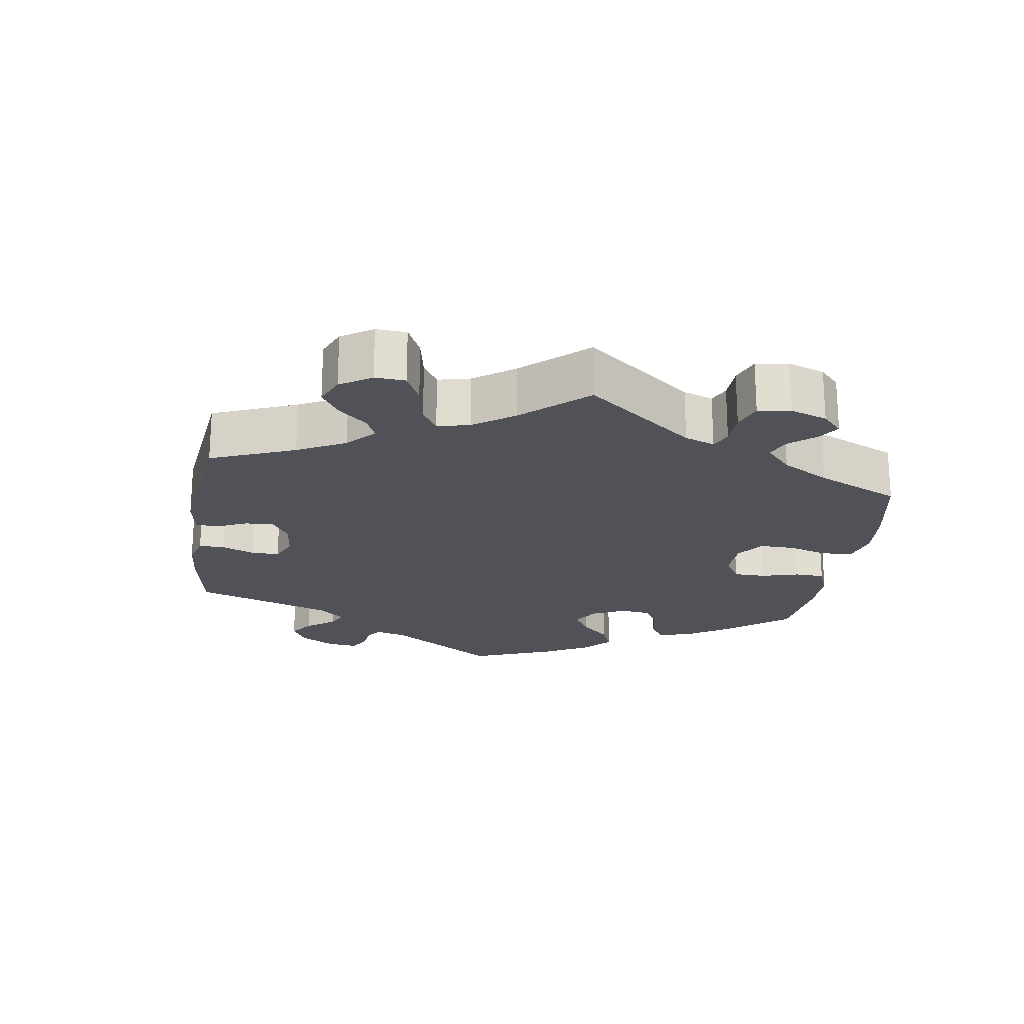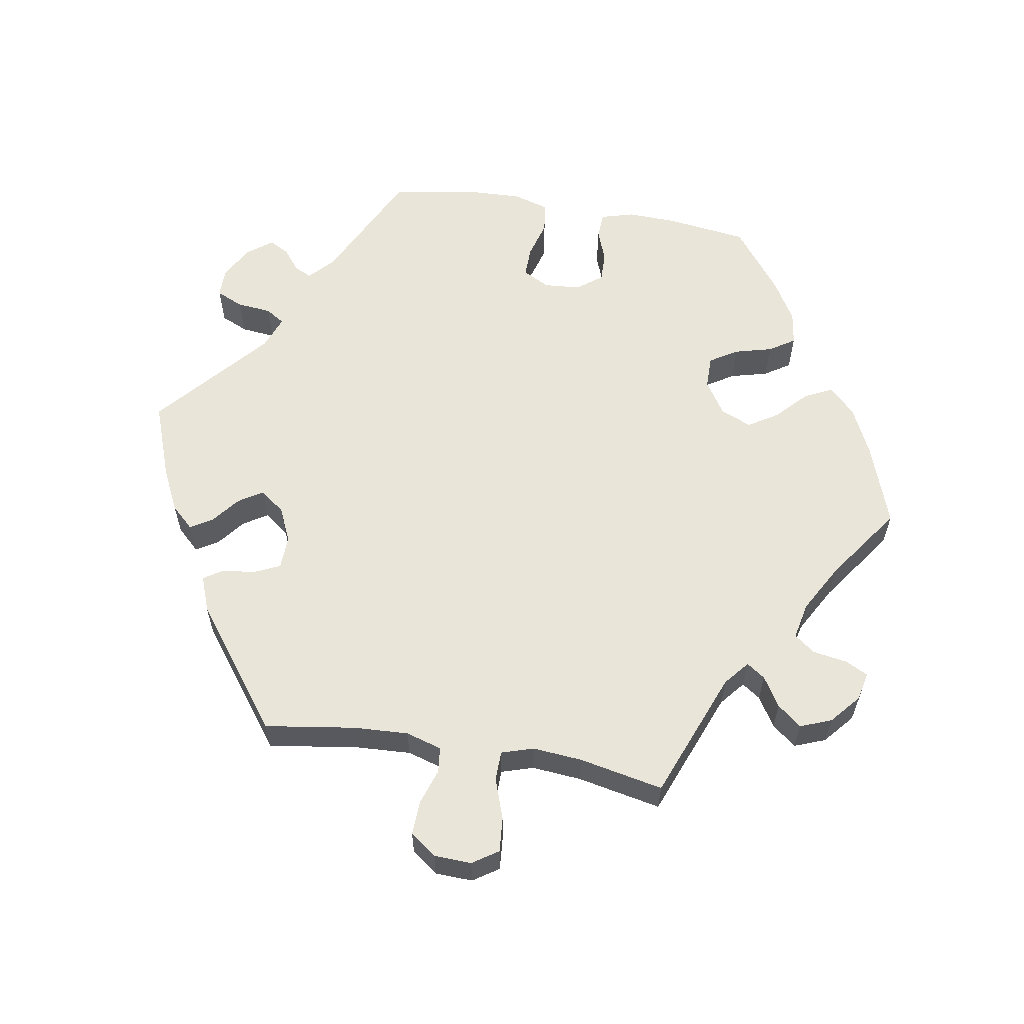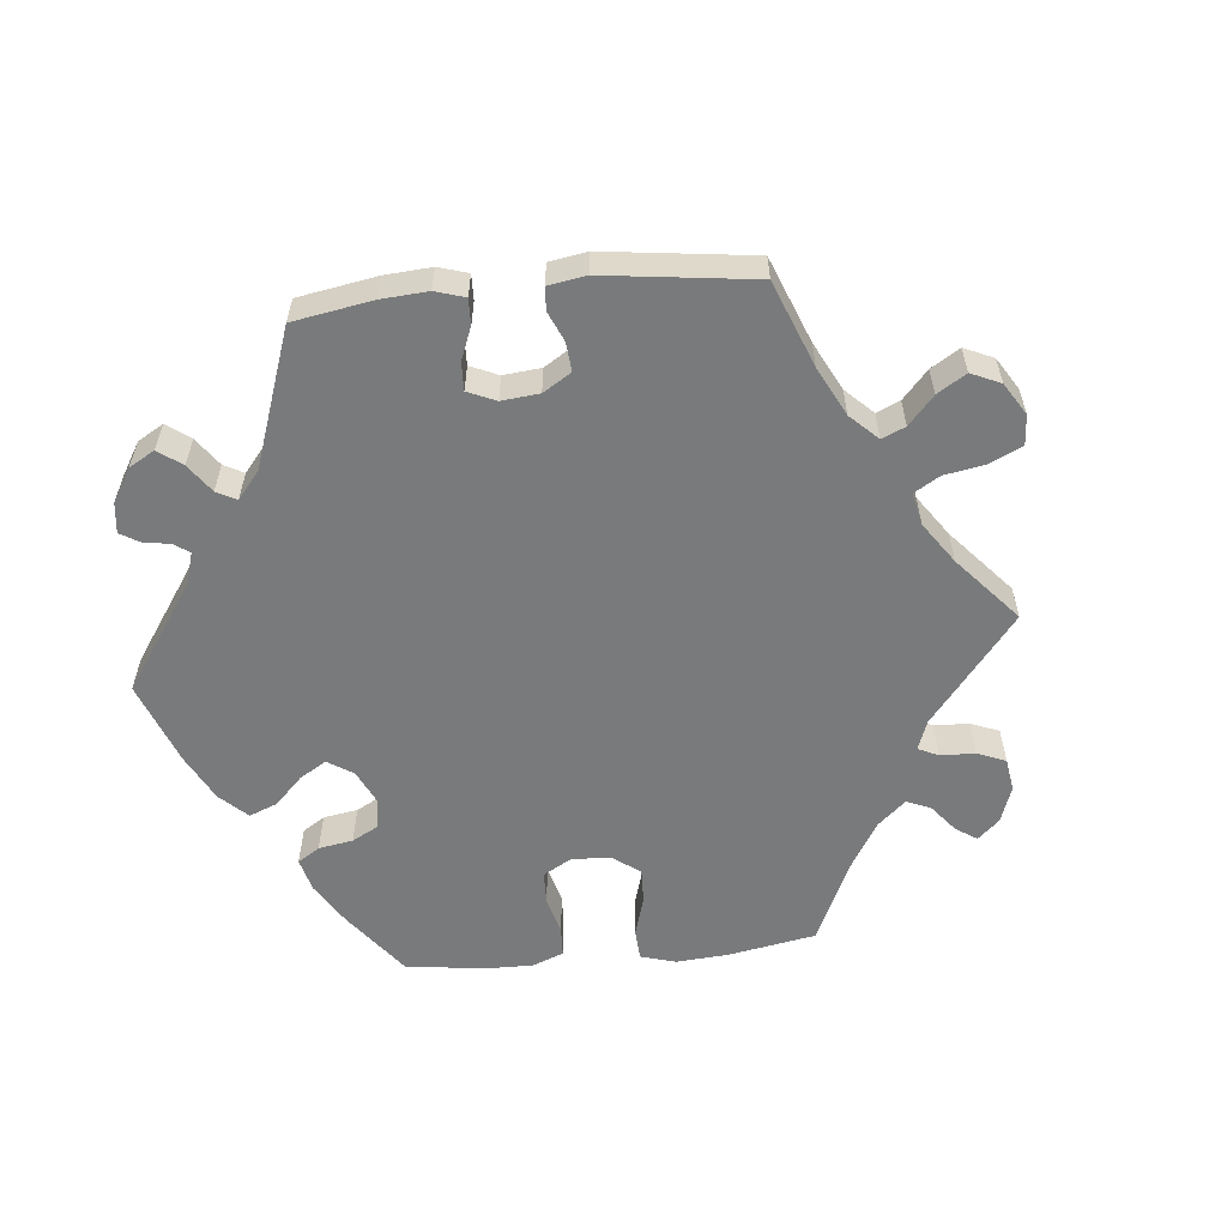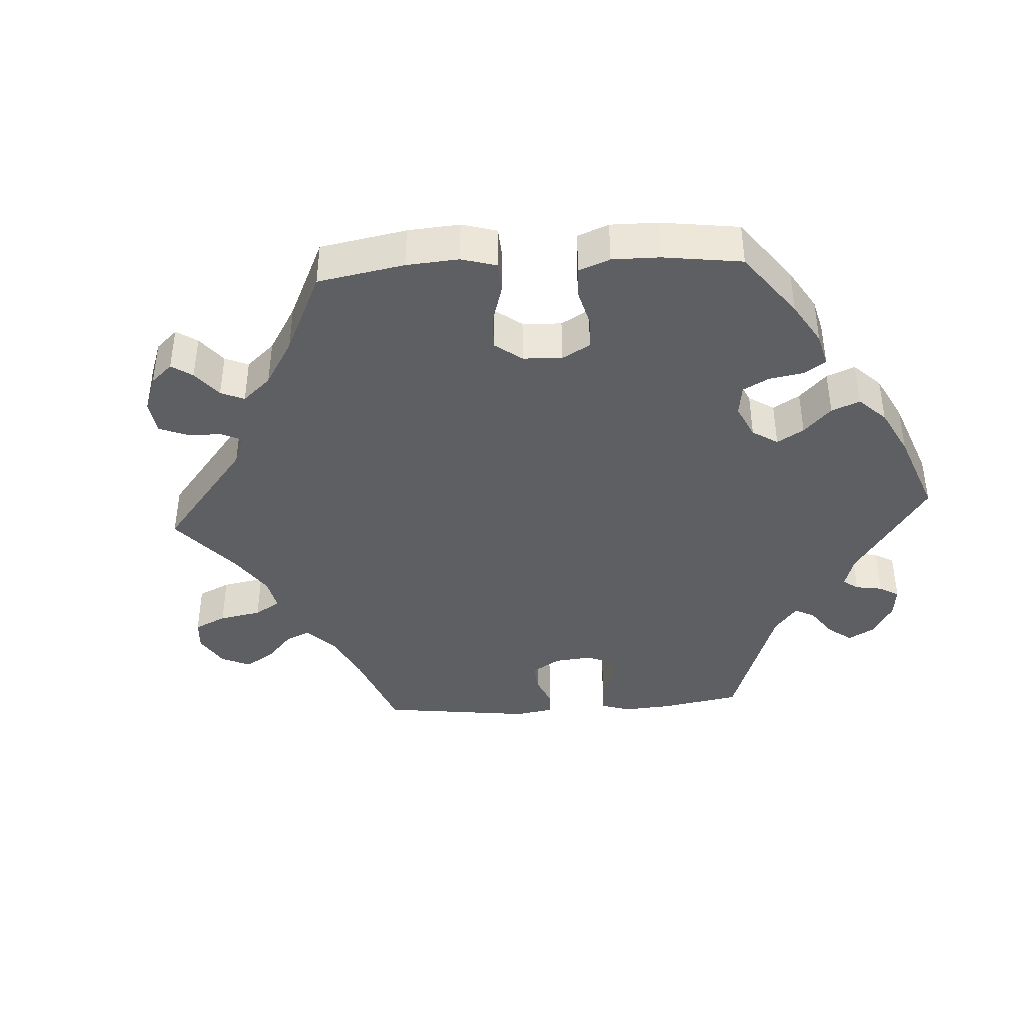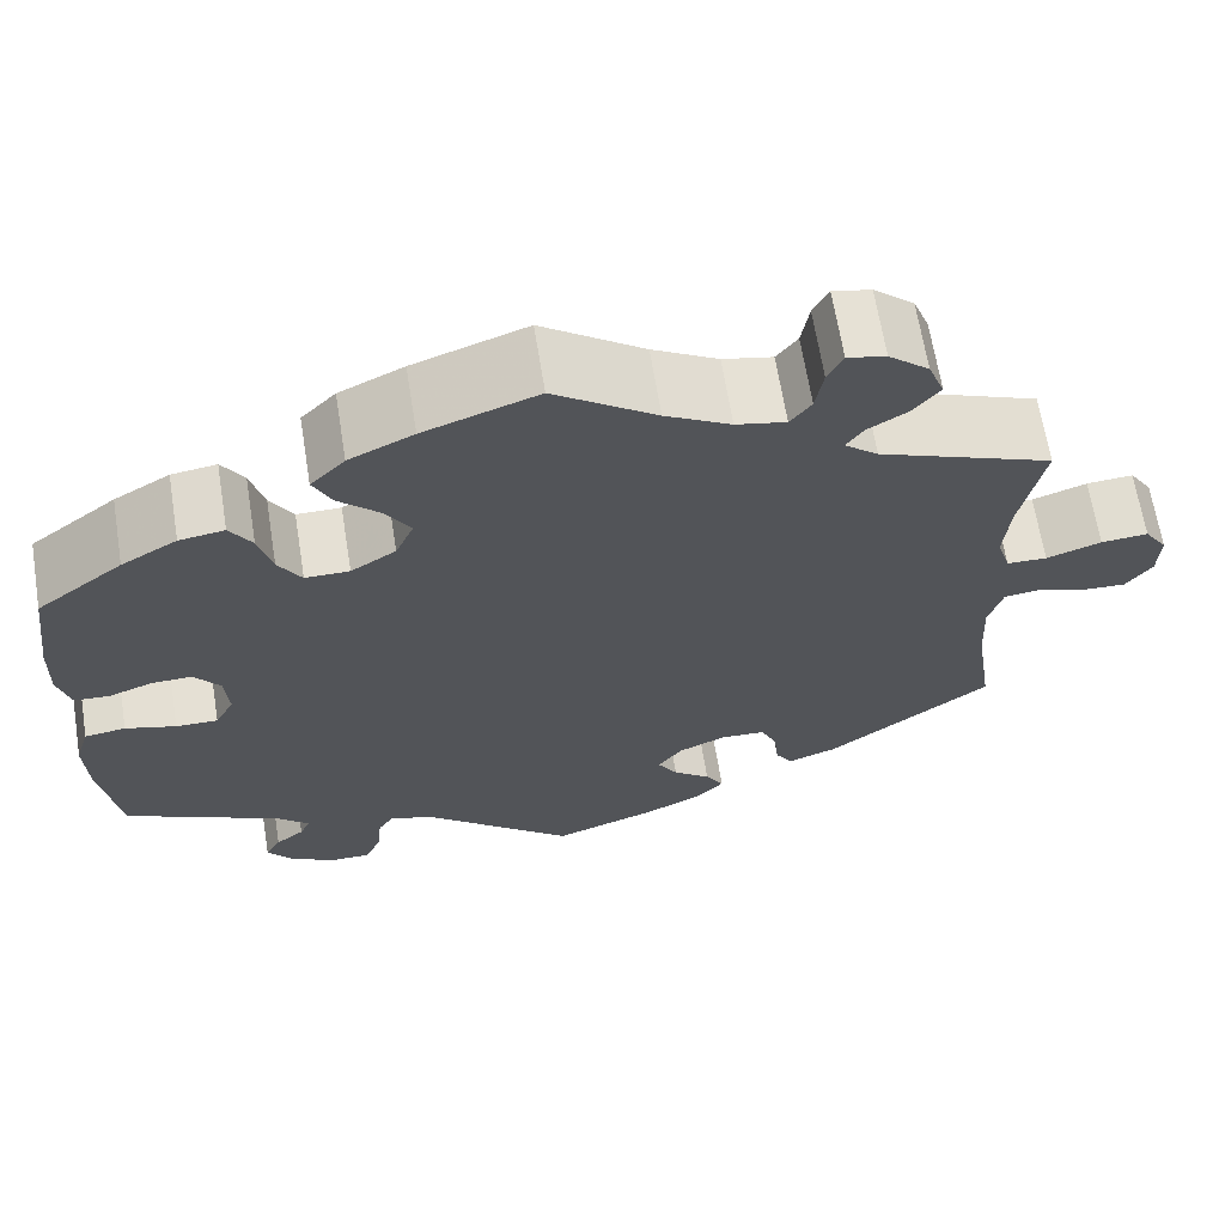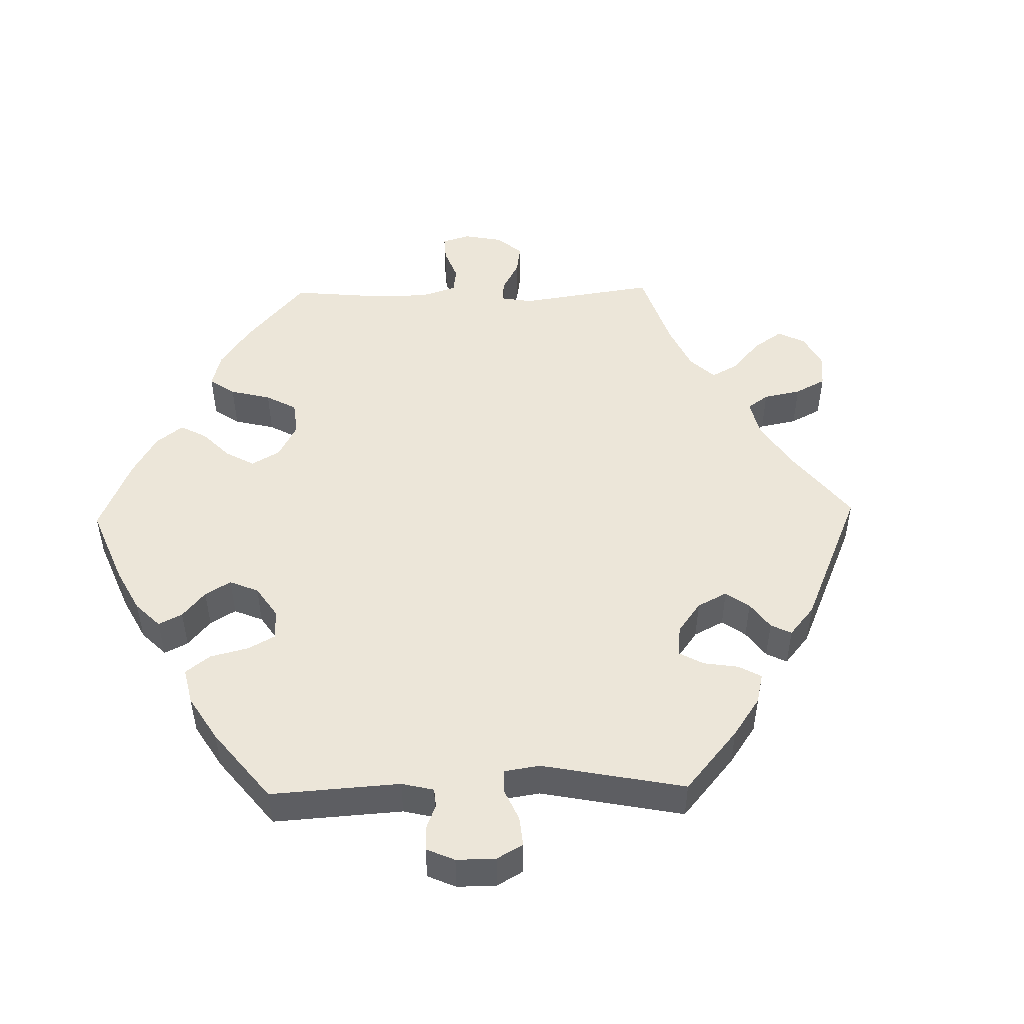
<metadata>
{"format":"obj","ext":"obj","renderer":"f3d","projection":"perspective","resolution":1024,"background":"white","views":[{"elev":-21.5,"azim":-68.3,"up":"+Y"},{"elev":59.7,"azim":-80.4,"up":"+Y"},{"elev":-58.0,"azim":-144.5,"up":"+Y"},{"elev":-40.8,"azim":33.6,"up":"+Y"},{"elev":65.9,"azim":170.8,"up":"+Z"},{"elev":49.2,"azim":148.7,"up":"+Y"}]}
</metadata>
<code>
v 0.515 0.07 0.174
v 0.517 0.07 0.105
v 0.504 0.07 0.058
v 0.467 0.07 0.056
v 0.421 0.07 0.073
v 0.379 0.07 0.074
v 0.352 0.07 0.039
v 0.348 0.07 -0.013
v 0.368 0.07 -0.051
v 0.412 0.07 -0.05
v 0.465 0.07 -0.035
v 0.508 0.07 -0.041
v 0.523 0.07 -0.091
v 0.52 0.07 -0.165
v 0.5 0.07 -0.289
v 0.336 0.07 -0.369
v 0.302 0.07 -0.401
v 0.313 0.07 -0.425
v 0.343 0.07 -0.449
v 0.359 0.07 -0.477
v 0.333 0.07 -0.512
v 0.285 0.07 -0.539
v 0.243 0.07 -0.539
v 0.226 0.07 -0.501
v 0.221 0.07 -0.452
v 0.204 0.07 -0.425
v 0.157 0.07 -0.443
v 0.001 0.07 -0.578
v -0.106 0.07 -0.539
v -0.166 0.07 -0.51
v -0.196 0.07 -0.478
v -0.177 0.07 -0.447
v -0.138 0.07 -0.416
v -0.117 0.07 -0.382
v -0.143 0.07 -0.347
v -0.192 0.07 -0.325
v -0.239 0.07 -0.327
v -0.256 0.07 -0.364
v -0.261 0.07 -0.41
v -0.279 0.07 -0.437
v -0.33 0.07 -0.418
v -0.501 0.07 -0.289
v -0.482 0.07 -0.161
v -0.478 0.07 -0.084
v -0.493 0.07 -0.033
v -0.529 0.07 -0.029
v -0.58 0.07 -0.046
v -0.628 0.07 -0.048
v -0.655 0.07 -0.011
v -0.657 0.07 0.042
v -0.633 0.07 0.078
v -0.584 0.07 0.074
v -0.527 0.07 0.054
v -0.485 0.07 0.055
v -0.471 0.07 0.1
v -0.477 0.07 0.17
v -0.501 0.07 0.289
v -0.32 0.07 0.36
v -0.285 0.07 0.389
v -0.303 0.07 0.415
v -0.345 0.07 0.441
v -0.372 0.07 0.475
v -0.355 0.07 0.519
v -0.313 0.07 0.555
v -0.273 0.07 0.564
v -0.257 0.07 0.532
v -0.249 0.07 0.483
v -0.227 0.07 0.454
v -0.175 0.07 0.465
v -0.107 0.07 0.503
v -0.001 0.07 0.578
v 0.117 0.07 0.536
v 0.184 0.07 0.504
v 0.22 0.07 0.467
v 0.201 0.07 0.428
v 0.158 0.07 0.387
v 0.132 0.07 0.345
v 0.151 0.07 0.301
v 0.198 0.07 0.271
v 0.244 0.07 0.271
v 0.268 0.07 0.31
v 0.282 0.07 0.363
v 0.305 0.07 0.399
v 0.352 0.07 0.392
v 0.41 0.07 0.358
v 0.5 0.07 0.289
v 0.515 0 0.174
v 0.517 0 0.105
v 0.504 0 0.058
v 0.467 0 0.056
v 0.421 0 0.073
v 0.379 0 0.074
v 0.352 0 0.039
v 0.348 0 -0.013
v 0.368 0 -0.051
v 0.412 0 -0.05
v 0.465 0 -0.035
v 0.508 0 -0.041
v 0.523 0 -0.091
v 0.52 0 -0.165
v 0.5 0 -0.289
v 0.336 0 -0.369
v 0.302 0 -0.401
v 0.313 0 -0.425
v 0.343 0 -0.449
v 0.359 0 -0.477
v 0.333 0 -0.512
v 0.285 0 -0.539
v 0.243 0 -0.539
v 0.226 0 -0.501
v 0.221 0 -0.452
v 0.204 0 -0.425
v 0.157 0 -0.443
v 0.001 0 -0.578
v -0.106 0 -0.539
v -0.166 0 -0.51
v -0.196 0 -0.478
v -0.177 0 -0.447
v -0.138 0 -0.416
v -0.117 0 -0.382
v -0.143 0 -0.347
v -0.192 0 -0.325
v -0.239 0 -0.327
v -0.256 0 -0.364
v -0.261 0 -0.41
v -0.279 0 -0.437
v -0.33 0 -0.418
v -0.501 0 -0.289
v -0.482 0 -0.161
v -0.478 0 -0.084
v -0.493 0 -0.033
v -0.529 0 -0.029
v -0.58 0 -0.046
v -0.628 0 -0.048
v -0.655 0 -0.011
v -0.657 0 0.042
v -0.633 0 0.078
v -0.584 0 0.074
v -0.527 0 0.054
v -0.485 0 0.055
v -0.471 0 0.1
v -0.477 0 0.17
v -0.501 0 0.289
v -0.32 0 0.36
v -0.285 0 0.389
v -0.303 0 0.415
v -0.345 0 0.441
v -0.372 0 0.475
v -0.355 0 0.519
v -0.313 0 0.555
v -0.273 0 0.564
v -0.257 0 0.532
v -0.249 0 0.483
v -0.227 0 0.454
v -0.175 0 0.465
v -0.107 0 0.503
v -0.001 0 0.578
v 0.117 0 0.536
v 0.184 0 0.504
v 0.22 0 0.467
v 0.201 0 0.428
v 0.158 0 0.387
v 0.132 0 0.345
v 0.151 0 0.301
v 0.198 0 0.271
v 0.244 0 0.271
v 0.268 0 0.31
v 0.282 0 0.363
v 0.305 0 0.399
v 0.352 0 0.392
v 0.41 0 0.358
v 0.5 0 0.289
f 81 82 83 84
f 80 81 84 85
f 73 74 75 76
f 73 76 77
f 70 71 72 73
f 69 70 73 77
f 68 69 77 78
f 64 65 66 67
f 64 67 68
f 63 64 68
f 60 61 62 63
f 59 60 63 68
f 56 57 58
f 55 56 58 59
f 54 55 59 68
f 50 51 52 53
f 50 53 54
f 49 50 54
f 46 47 48 49
f 45 46 49 54
f 44 45 54 68
f 40 41 42 43
f 38 39 40 43
f 37 38 43 44
f 36 37 44 68
f 30 31 32 33
f 30 33 34
f 27 28 29 30
f 26 27 30 34
f 22 23 24 25
f 22 25 26
f 21 22 26
f 18 19 20 21
f 17 18 21 26
f 16 17 26 34
f 10 11 12 13
f 9 10 13 14
f 2 3 4 5
f 2 5 6
f 1 2 6
f 80 85 86 1
f 36 68 78 79
f 35 36 79 80
f 9 14 15 16
f 8 9 16 34
f 7 8 34 35
f 80 1 6
f 6 7 35 80
f 170 169 168 167
f 171 170 167 166
f 162 161 160 159
f 163 162 159
f 159 158 157 156
f 163 159 156 155
f 164 163 155 154
f 153 152 151 150
f 154 153 150
f 154 150 149
f 149 148 147 146
f 154 149 146 145
f 144 143 142
f 145 144 142 141
f 154 145 141 140
f 139 138 137 136
f 140 139 136
f 140 136 135
f 135 134 133 132
f 140 135 132 131
f 154 140 131 130
f 129 128 127 126
f 129 126 125 124
f 130 129 124 123
f 154 130 123 122
f 119 118 117 116
f 120 119 116
f 116 115 114 113
f 120 116 113 112
f 111 110 109 108
f 112 111 108
f 112 108 107
f 107 106 105 104
f 112 107 104 103
f 120 112 103 102
f 99 98 97 96
f 100 99 96 95
f 91 90 89 88
f 92 91 88
f 92 88 87
f 87 172 171 166
f 165 164 154 122
f 166 165 122 121
f 102 101 100 95
f 120 102 95 94
f 121 120 94 93
f 92 87 166
f 166 121 93 92
f 1 87 88 2
f 2 88 89 3
f 3 89 90 4
f 4 90 91 5
f 5 91 92 6
f 6 92 93 7
f 7 93 94 8
f 8 94 95 9
f 9 95 96 10
f 10 96 97 11
f 11 97 98 12
f 12 98 99 13
f 13 99 100 14
f 14 100 101 15
f 15 101 102 16
f 16 102 103 17
f 17 103 104 18
f 18 104 105 19
f 19 105 106 20
f 20 106 107 21
f 21 107 108 22
f 22 108 109 23
f 23 109 110 24
f 24 110 111 25
f 25 111 112 26
f 26 112 113 27
f 27 113 114 28
f 28 114 115 29
f 29 115 116 30
f 30 116 117 31
f 31 117 118 32
f 32 118 119 33
f 33 119 120 34
f 34 120 121 35
f 35 121 122 36
f 36 122 123 37
f 37 123 124 38
f 38 124 125 39
f 39 125 126 40
f 40 126 127 41
f 41 127 128 42
f 42 128 129 43
f 43 129 130 44
f 44 130 131 45
f 45 131 132 46
f 46 132 133 47
f 47 133 134 48
f 48 134 135 49
f 49 135 136 50
f 50 136 137 51
f 51 137 138 52
f 52 138 139 53
f 53 139 140 54
f 54 140 141 55
f 55 141 142 56
f 56 142 143 57
f 57 143 144 58
f 58 144 145 59
f 59 145 146 60
f 60 146 147 61
f 61 147 148 62
f 62 148 149 63
f 63 149 150 64
f 64 150 151 65
f 65 151 152 66
f 66 152 153 67
f 67 153 154 68
f 68 154 155 69
f 69 155 156 70
f 70 156 157 71
f 71 157 158 72
f 72 158 159 73
f 73 159 160 74
f 74 160 161 75
f 75 161 162 76
f 76 162 163 77
f 77 163 164 78
f 78 164 165 79
f 79 165 166 80
f 80 166 167 81
f 81 167 168 82
f 82 168 169 83
f 83 169 170 84
f 84 170 171 85
f 85 171 172 86
f 86 172 87 1

</code>
